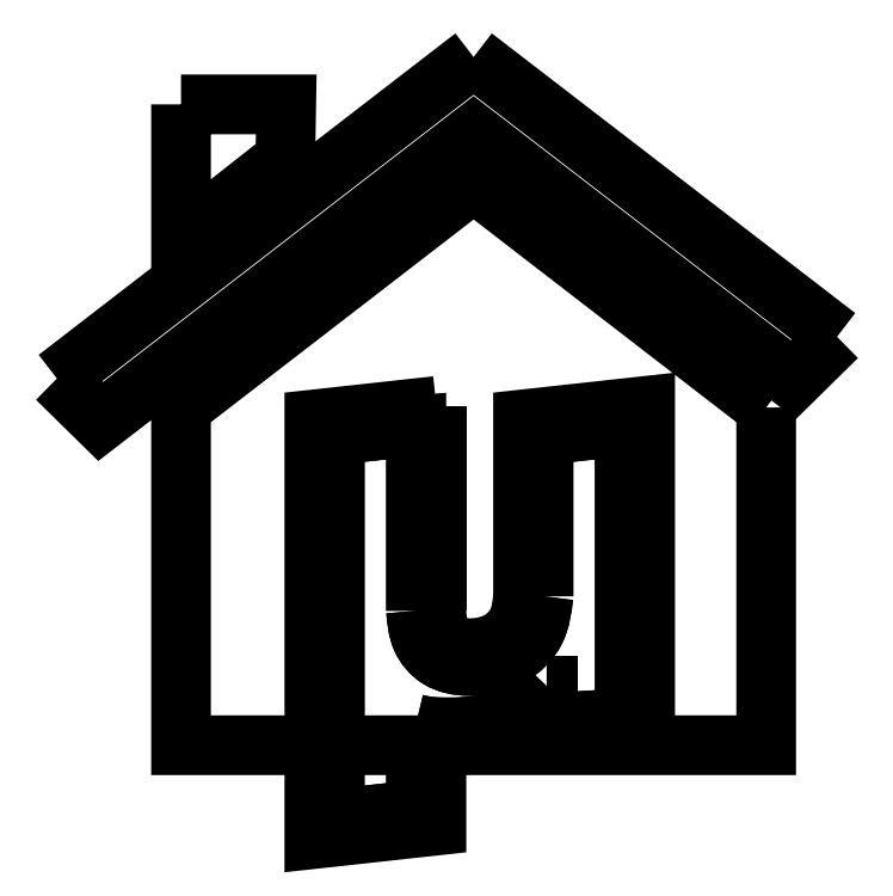
<metadata>
{"format":"dxf","ext":"dxf","renderer":"ezdxf+matplotlib","layout":"modelspace","background":"white","min_lineweight":24,"dpi":150}
</metadata>
<code>
0
SECTION
2
ENTITIES
0
LWPOLYLINE
8
µCtrl
90
7
70
0
10
52.45
20
34.47
30
0
10
33.71
20
48.92
30
0
10
14.95
20
34.46
30
0
10
14.95
20
12.84
30
0
10
52.45
20
12.84
30
0
10
52.45
20
34.47
30
0
10
52.45
20
34.47
30
0
0
SPLINE
8
µCtrl
70
0
71
3
72
10
73
6
74
4
40
0
40
0
40
0
40
0
40
9.795
40
19.59
40
29.39
40
29.39
40
29.39
40
29.39
10
57
20
39
30
0
10
54.41
20
40.99
30
0
10
49.23
20
44.97
30
0
10
41.47
20
50.94
30
0
10
36.29
20
54.92
30
0
10
33.7
20
56.91
30
0
11
57
21
39
31
0
11
49.23
21
44.97
31
0
11
41.47
21
50.94
31
0
11
33.7
21
56.91
31
0
0
LWPOLYLINE
8
µCtrl
90
5
70
0
10
6.997
20
36.32
30
0
10
9.799
20
33.57
30
0
10
33.71
20
52
30
0
10
54.2
20
36.24
30
0
10
57
20
39
30
0
0
LWPOLYLINE
8
µCtrl
90
2
70
0
10
6.997
20
36.32
30
0
10
6.997
20
36.32
30
0
0
LWPOLYLINE
8
µCtrl
90
6
70
0
10
14.95
20
53.88
30
0
10
21.69
20
53.88
30
0
10
21.64
20
50.4
30
0
10
14.95
20
45.14
30
0
10
14.95
20
53.88
30
0
10
14.95
20
53.88
30
0
0
SPLINE
8
µCtrl
70
0
71
3
72
10
73
6
74
4
40
0
40
0
40
0
40
0
40
11.24
40
22.48
40
33.72
40
33.72
40
33.72
40
33.72
10
33.7
20
56.91
30
0
10
30.74
20
54.62
30
0
10
24.8
20
50.05
30
0
10
15.9
20
43.19
30
0
10
9.964
20
38.61
30
0
10
6.997
20
36.32
30
0
11
33.7
21
56.91
31
0
11
24.8
21
50.05
31
0
11
15.9
21
43.19
31
0
11
6.997
21
36.32
31
0
0
LWPOLYLINE
8
µCtrl
90
3
70
0
10
38.47
20
14.27
30
0
10
38.47
20
16.62
30
0
10
38.38
20
16.62
30
0
0
SPLINE
8
µCtrl
70
0
71
3
72
13
73
9
74
7
40
0
40
0
40
0
40
0
40
2.41
40
4.608
40
7.18
40
7.846
40
8.514
40
9.167
40
9.167
40
9.167
40
9.167
10
38.38
20
16.62
30
0
10
37.82
20
16.04
30
0
10
36.75
20
14.91
30
0
10
34.44
20
14.06
30
0
10
32.62
20
13.97
30
0
10
31.32
20
13.99
30
0
10
30.65
20
14.04
30
0
10
30.22
20
14.14
30
0
10
30.01
20
14.2
30
0
11
38.38
21
16.62
31
0
11
36.59
21
15.02
31
0
11
34.54
21
14.21
31
0
11
31.98
21
13.98
31
0
11
31.32
21
14
31
0
11
30.65
21
14.06
31
0
11
30.01
21
14.2
31
0
0
LWPOLYLINE
8
µCtrl
90
6
70
0
10
30.01
20
14.2
30
0
10
30.01
20
8.693
30
0
10
24.8
20
8.121
30
0
10
24.8
20
32.7
30
0
10
30.01
20
33.27
30
0
10
30.01
20
21.45
30
0
0
LWPOLYLINE
8
µCtrl
90
6
70
0
10
38.18
20
22.38
30
0
10
38.18
20
32.7
30
0
10
43.39
20
33.27
30
0
10
43.39
20
14.55
30
0
10
38.47
20
14.27
30
0
10
38.47
20
14.27
30
0
0
SPLINE
8
µCtrl
70
0
71
3
72
13
73
9
74
7
40
0
40
0
40
0
40
0
40
1.809
40
3.493
40
5.466
40
8.247
40
10.53
40
12.76
40
12.76
40
12.76
40
12.76
10
30.01
20
21.45
30
0
10
30.07
20
20.84
30
0
10
30.17
20
19.66
30
0
10
31.45
20
18.15
30
0
10
33.66
20
17.75
30
0
10
36.04
20
18.25
30
0
10
37.9
20
20.09
30
0
10
38.09
20
21.62
30
0
10
38.18
20
22.38
30
0
11
30.01
21
21.45
31
0
11
30.37
21
19.67
31
0
11
31.47
21
18.4
31
0
11
33.38
21
17.91
31
0
11
36.08
21
18.56
31
0
11
37.66
21
20.2
31
0
11
38.18
21
22.38
31
0
0
LWPOLYLINE
8
µCtrl
90
12
70
0
10
31.32
20
34.56
30
0
10
29.85
20
34.4
30
0
10
24.64
20
33.83
30
0
10
23.5
20
33.7
30
0
10
23.5
20
32.7
30
0
10
23.5
20
8.121
30
0
10
23.5
20
6.831
30
0
10
24.97
20
6.992
30
0
10
30.18
20
7.564
30
0
10
31.32
20
7.689
30
0
10
31.32
20
8.693
30
0
10
31.32
20
12.86
30
0
0
SPLINE
8
µCtrl
70
0
71
3
72
13
73
9
74
7
40
0
40
0
40
0
40
0
40
0.2311
40
0.4525
40
0.6626
40
2.539
40
4.286
40
6.022
40
6.022
40
6.022
40
6.022
10
31.32
20
12.86
30
0
10
31.4
20
12.85
30
0
10
31.55
20
12.85
30
0
10
31.77
20
12.84
30
0
10
32.54
20
12.84
30
0
10
33.81
20
12.89
30
0
10
35.59
20
13.2
30
0
10
36.64
20
13.72
30
0
10
37.16
20
13.98
30
0
11
31.32
21
12.86
31
0
11
31.55
21
12.85
31
0
11
31.77
21
12.84
31
0
11
31.98
21
12.84
31
0
11
33.86
21
12.94
31
0
11
35.57
21
13.28
31
0
11
37.16
21
13.98
31
0
0
LWPOLYLINE
8
µCtrl
90
13
70
0
10
37.16
20
13.98
30
0
10
37.16
20
13.05
30
0
10
38.55
20
13.13
30
0
10
43.48
20
13.42
30
0
10
44.7
20
13.49
30
0
10
44.7
20
14.55
30
0
10
44.7
20
33.27
30
0
10
44.7
20
34.56
30
0
10
43.23
20
34.4
30
0
10
38.02
20
33.83
30
0
10
36.87
20
33.7
30
0
10
36.87
20
32.7
30
0
10
36.87
20
22.38
30
0
0
LWPOLYLINE
8
µCtrl
90
4
70
0
10
31.32
20
21.45
30
0
10
31.32
20
33.27
30
0
10
31.32
20
34.56
30
0
10
31.32
20
34.56
30
0
0
SPLINE
8
µCtrl
70
0
71
3
72
16
73
12
74
10
40
0
40
0
40
0
40
0
40
1.613
40
3.28
40
5.392
40
6.017
40
6.552
40
7.062
40
7.633
40
8.274
40
8.991
40
8.991
40
8.991
40
8.991
10
36.87
20
22.38
30
0
10
36.81
20
21.83
30
0
10
36.7
20
20.72
30
0
10
35.4
20
19.29
30
0
10
33.87
20
19
30
0
10
32.78
20
19.08
30
0
10
32.25
20
19.27
30
0
10
31.83
20
19.63
30
0
10
31.54
20
20.13
30
0
10
31.35
20
20.75
30
0
10
31.33
20
21.21
30
0
10
31.32
20
21.45
30
0
11
36.87
21
22.38
31
0
11
36.54
21
20.8
31
0
11
35.43
21
19.55
31
0
11
33.38
21
19.05
31
0
11
32.76
21
19.11
31
0
11
32.26
21
19.3
31
0
11
31.87
21
19.63
31
0
11
31.57
21
20.12
31
0
11
31.38
21
20.73
31
0
11
31.32
21
21.45
31
0
0
LWPOLYLINE
8
µCtrl
90
5
70
0
10
43.39
20
33.27
30
0
10
43.39
20
14.55
30
0
10
38.47
20
14.27
30
0
10
38.47
20
16.62
30
0
10
38.38
20
16.62
30
0
0
SPLINE
8
µCtrl
70
0
71
3
72
13
73
9
74
7
40
0
40
0
40
0
40
0
40
2.41
40
4.608
40
7.18
40
7.846
40
8.515
40
9.167
40
9.167
40
9.167
40
9.167
10
38.38
20
16.62
30
0
10
37.82
20
16.04
30
0
10
36.75
20
14.91
30
0
10
34.44
20
14.06
30
0
10
32.62
20
13.97
30
0
10
31.32
20
13.99
30
0
10
30.65
20
14.04
30
0
10
30.22
20
14.14
30
0
10
30.01
20
14.2
30
0
11
38.38
21
16.62
31
0
11
36.59
21
15.02
31
0
11
34.54
21
14.21
31
0
11
31.98
21
13.98
31
0
11
31.32
21
14
31
0
11
30.65
21
14.06
31
0
11
30.01
21
14.2
31
0
0
LWPOLYLINE
8
µCtrl
90
6
70
0
10
30.01
20
14.2
30
0
10
30.01
20
8.693
30
0
10
24.8
20
8.121
30
0
10
24.8
20
32.7
30
0
10
30.01
20
33.27
30
0
10
30.01
20
21.45
30
0
0
SPLINE
8
µCtrl
70
0
71
3
72
13
73
9
74
7
40
0
40
0
40
0
40
0
40
1.809
40
3.493
40
5.466
40
8.247
40
10.53
40
12.76
40
12.76
40
12.76
40
12.76
10
30.01
20
21.45
30
0
10
30.07
20
20.84
30
0
10
30.17
20
19.66
30
0
10
31.45
20
18.15
30
0
10
33.66
20
17.75
30
0
10
36.04
20
18.25
30
0
10
37.9
20
20.09
30
0
10
38.09
20
21.62
30
0
10
38.18
20
22.38
30
0
11
30.01
21
21.45
31
0
11
30.37
21
19.67
31
0
11
31.47
21
18.4
31
0
11
33.38
21
17.91
31
0
11
36.08
21
18.56
31
0
11
37.66
21
20.2
31
0
11
38.18
21
22.38
31
0
0
LWPOLYLINE
8
µCtrl
90
3
70
0
10
38.18
20
22.38
30
0
10
38.18
20
32.7
30
0
10
43.39
20
33.27
30
0
0
ENDSEC
0
EOF

</code>
